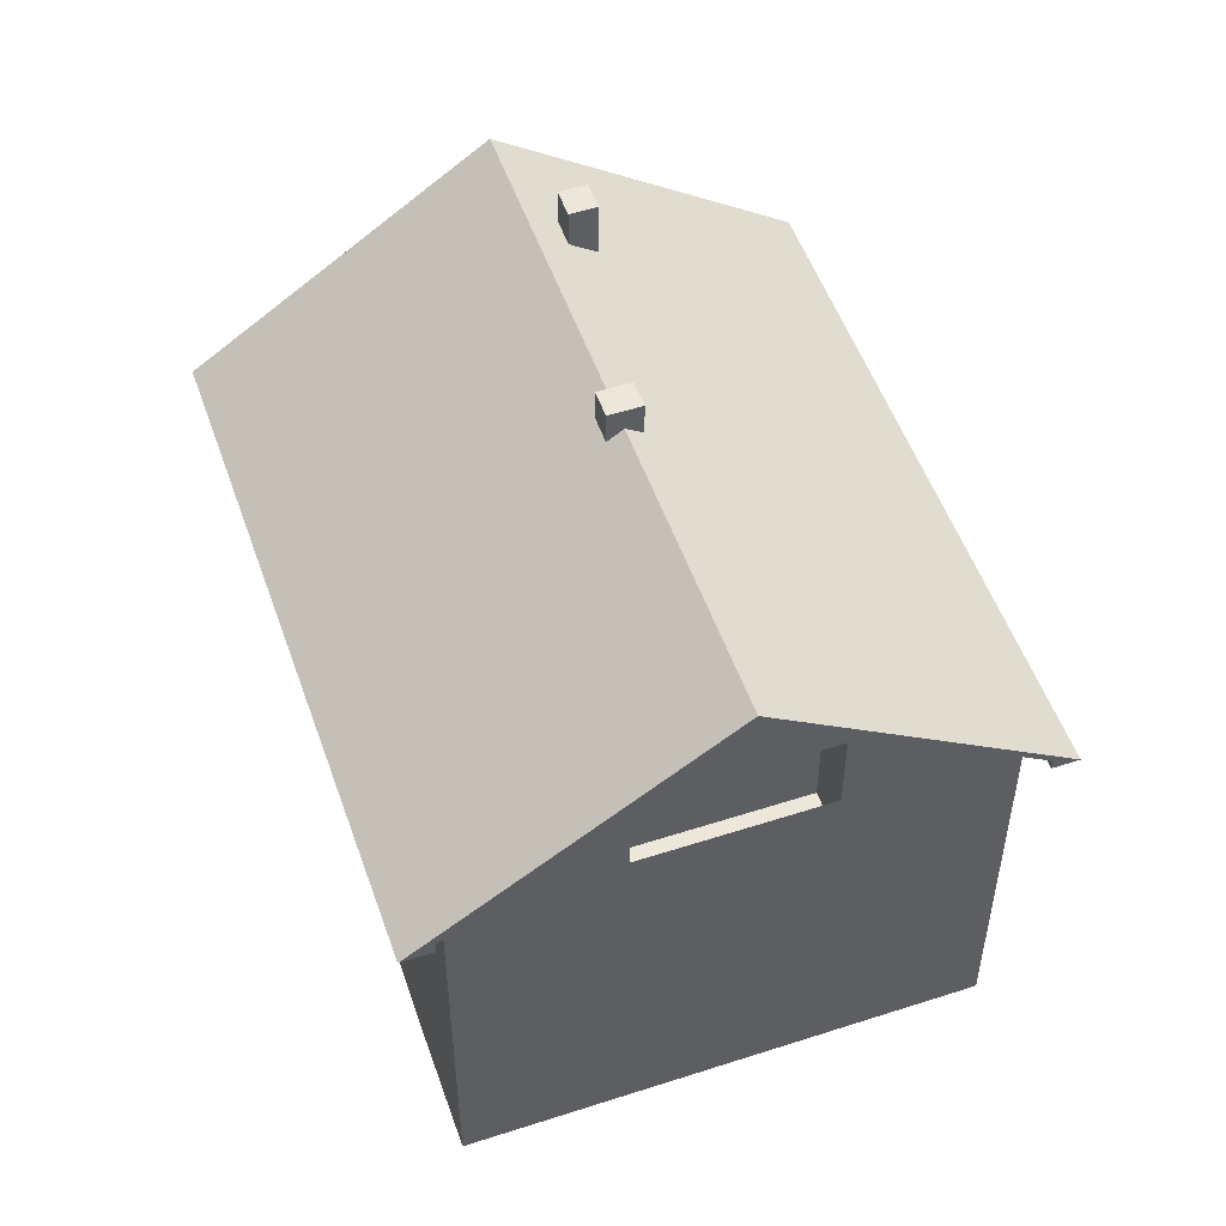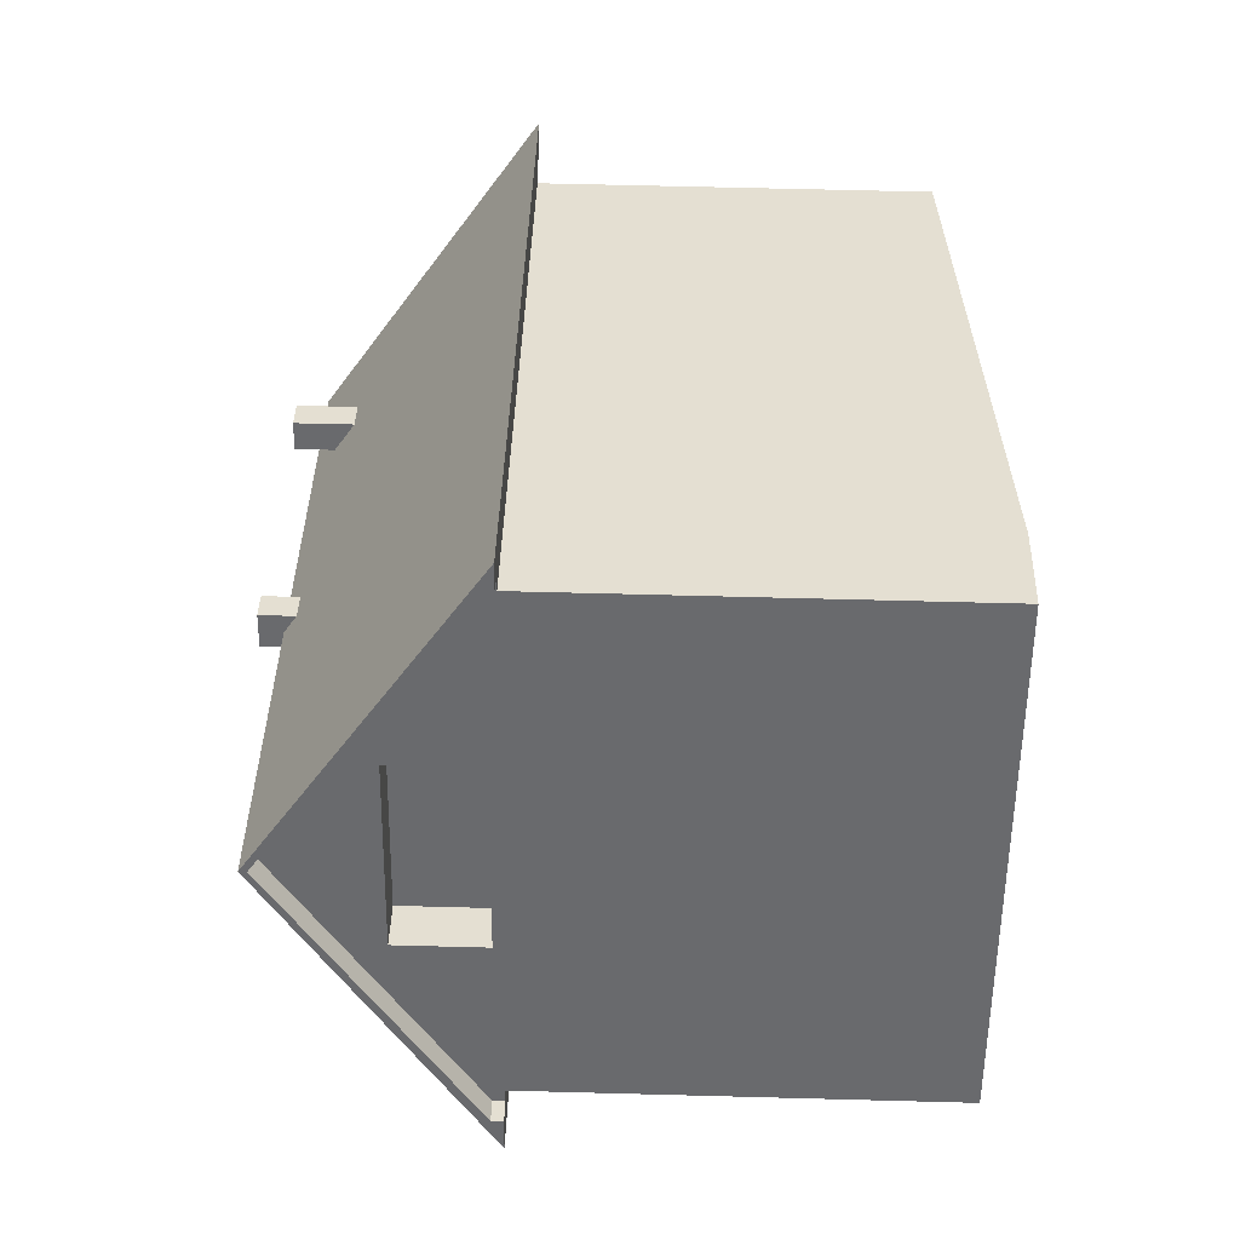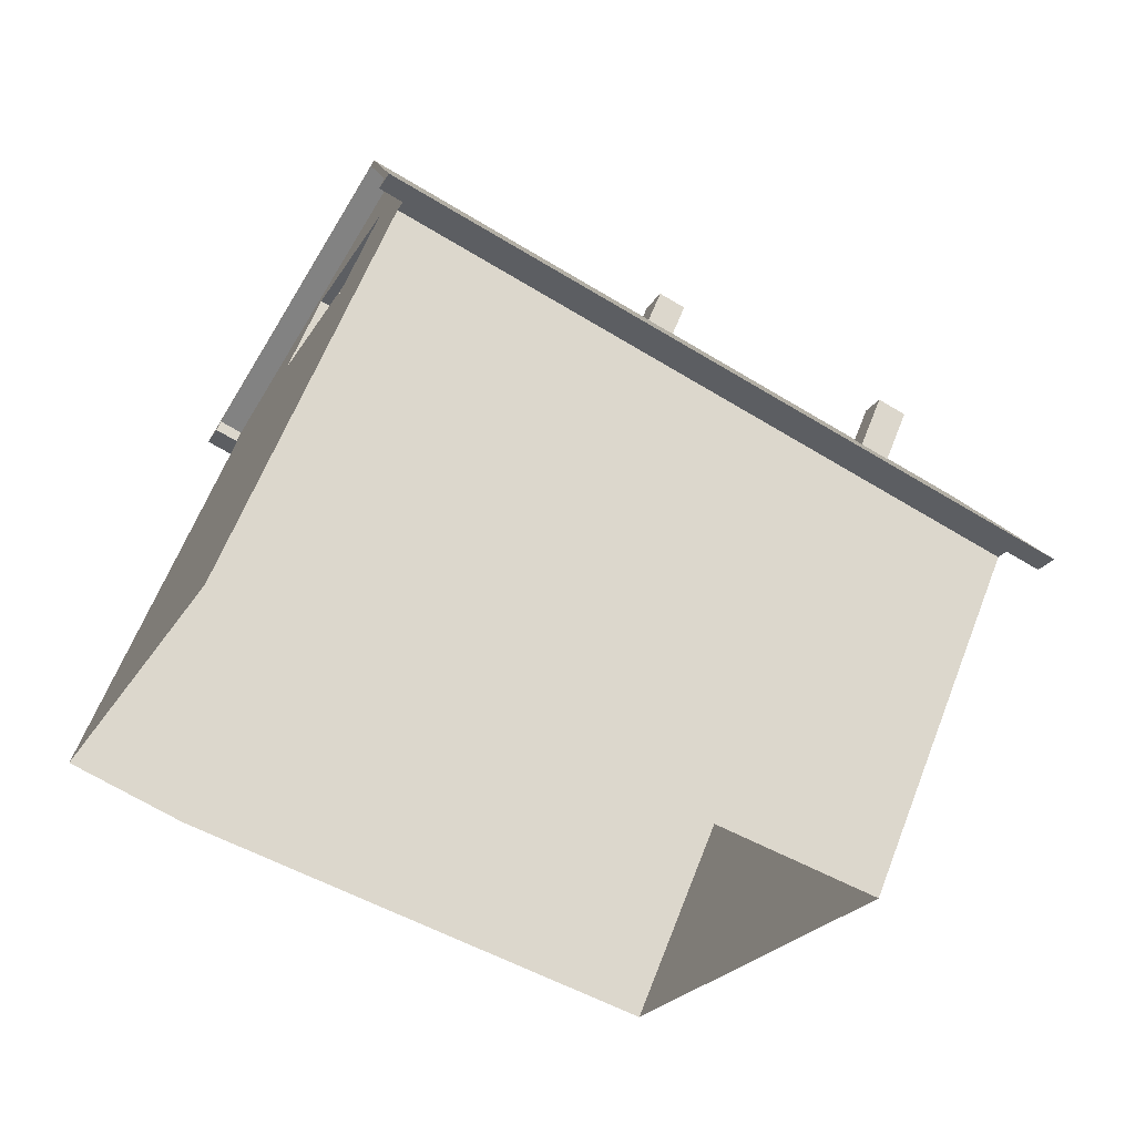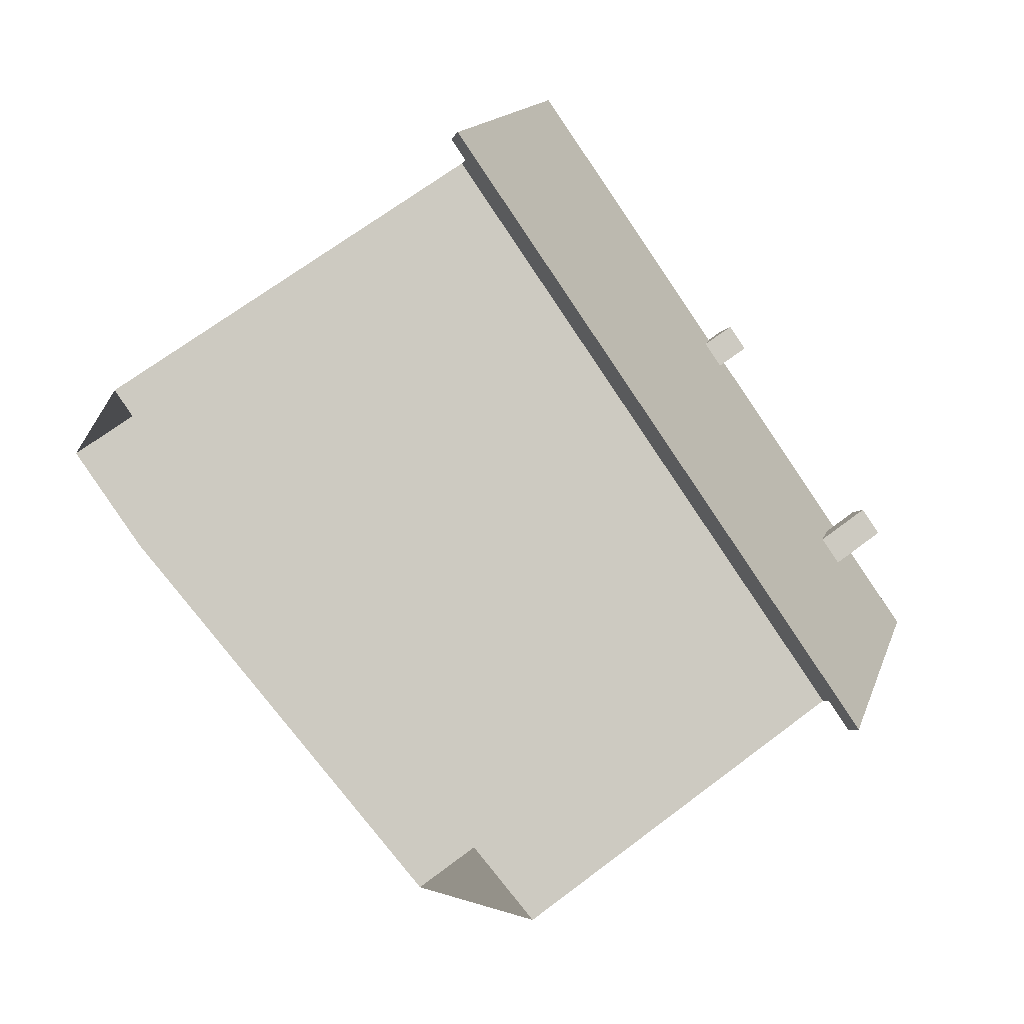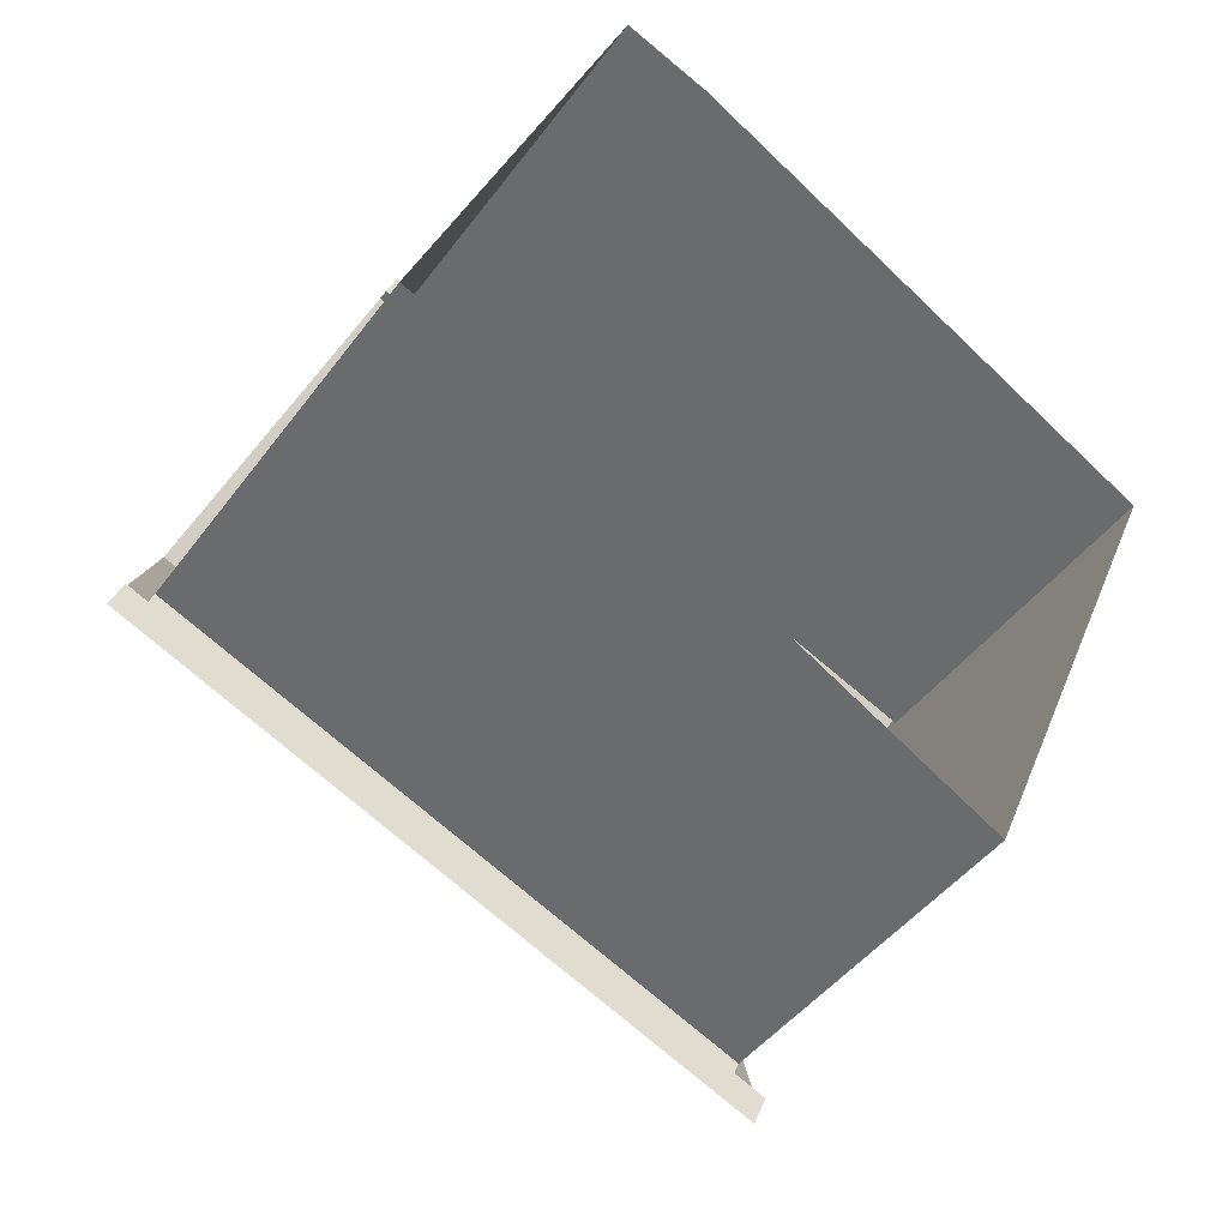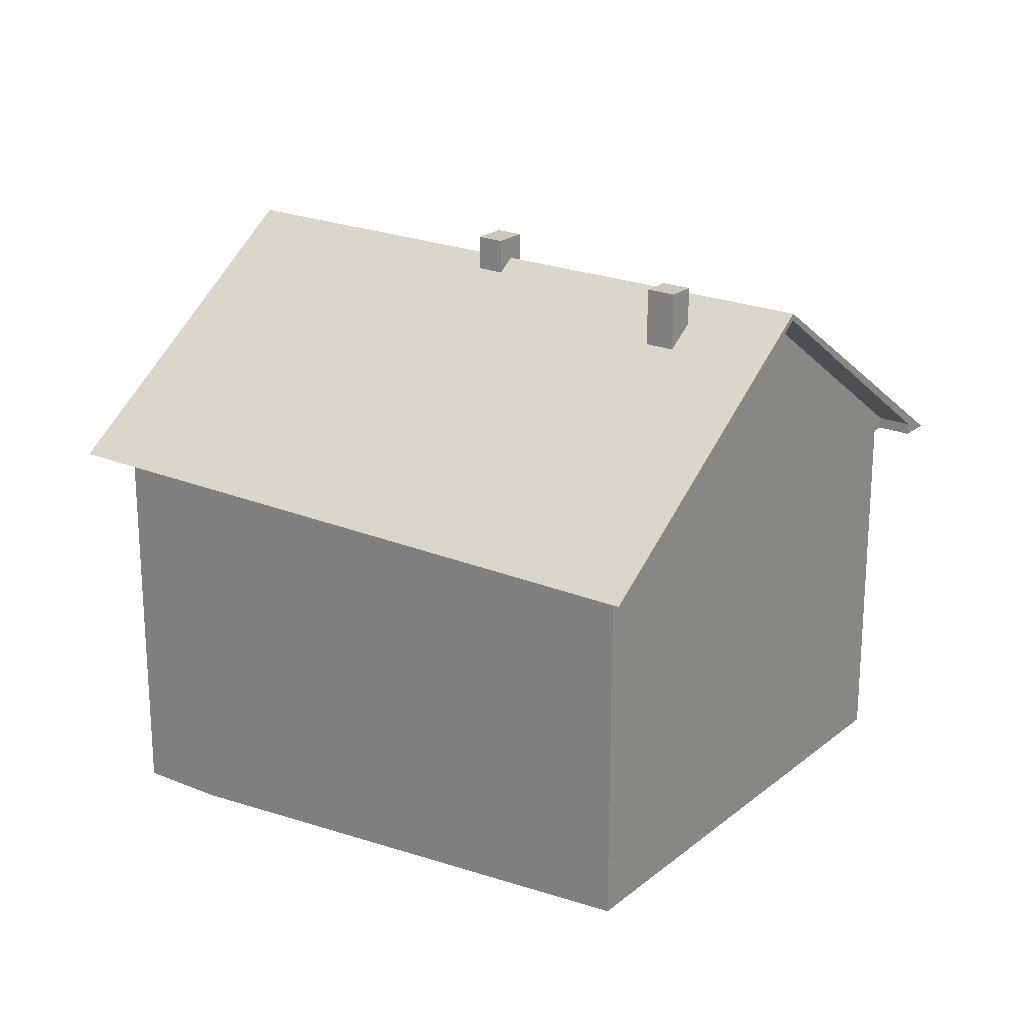
<metadata>
{"format":"obj","ext":"obj","renderer":"f3d","projection":"perspective","resolution":1024,"background":"white","views":[{"elev":52.6,"azim":-86.1,"up":"+Y"},{"elev":59.8,"azim":-88.4,"up":"+Z"},{"elev":60.2,"azim":20.9,"up":"+Z"},{"elev":66.1,"azim":52.5,"up":"+Z"},{"elev":-43.3,"azim":-33.2,"up":"+Z"},{"elev":21.9,"azim":59.1,"up":"+Y"}]}
</metadata>
<code>
v  -260.4 252 -97.79
v  -274.2 252 -91.92
v  -198.8 381.9 84.8
v  123.4 252 -261.5
v  198.8 381.9 -84.8
v  267.3 259.1 75.8
v  274.2 252 91.92
v  267.3 252 75.8
v  198.8 377.6 -84.76
v  -130.3 259.1 245.4
v  -123.4 252 261.5
v  -198.9 377.2 84.65
v  -130.3 252 245.4
v  -266.2 259.1 -73.09
v  -266.2 252 -73.09
v  131.5 259.1 -242.7
v  131.5 252 -242.7
v  -109.7 252 255.7
v  -116.5 252 239.5
v  -116.5 259.1 239.5
v  -185.1 377.2 78.78
v  -120.3 252 230.8
v  -162.1 310.9 132.7
v  -208.9 310.9 22.96
v  -252.4 259.1 -78.96
v  -208.9 257.4 22.96
v  -208.9 222.3 22.96
v  -249.3 252 -71.72
v  -252.4 252 -78.96
v  -249.3 0 -71.72
v  -162.1 222.3 132.7
v  -120.3 0 230.8
v  -162.1 257.4 132.7
v  111.5 252 -234.2
v  114.6 252 -227
v  243.7 252 75.61
v  247.4 252 84.3
v  111.5 259.1 -234.2
v  178.9 377.6 -76.26
v  247.4 259.1 84.3
v  243.7 26.38 75.61
v  114.6 26.38 -227
v  -68.48 0 208.8
v  -177.2 0 -102.5
v  -12.77 374.3 17.7
v  3.523 374.3 10.74
v  3.523 395.9 10.74
v  -12.77 395.9 17.7
v  -4.973 374.3 -9.172
v  -21.27 374.3 -2.222
v  -21.27 395.9 -2.222
v  -4.973 395.9 -9.172
v  137.2 356.3 -17.32
v  154.6 356.3 -24.74
v  154.6 392.1 -24.74
v  137.2 392.1 -17.32
v  147.5 356.3 -41.4
v  130.1 356.3 -33.98
v  130.1 392.1 -33.98
v  147.5 392.1 -41.4
v  -134.6 222.3 120.9
v  -134.6 310.9 120.9
v  -181.4 310.9 11.22
v  -181.4 222.3 11.22
g Layer0_001
f 1 2 3 4
f 4 3 5
f 6 5 7 8
f 5 6 9
f 10 11 3 12
f 13 11 10
f 12 3 2 14
f 14 2 15
f 16 17 4 5
f 16 5 9
f 5 3 11 18
f 5 18 7
f 19 20 21 22
f 23 22 21 24
f 24 21 25 26
f 27 26 25 28
f 28 25 29
f 27 28 30 31
f 31 30 32 23
f 22 23 32
f 31 23 33
f 11 13 19 18
f 19 13 10 20
f 10 12 21 20
f 12 14 25 21
f 15 29 25 14
f 15 2 1 29
f 29 1 4 28
f 34 28 4 17
f 35 28 34
f 19 22 36 18
f 18 36 37 7
f 7 37 8
f 34 17 16 38
f 39 38 16 9
f 40 39 9 6
f 8 37 40 6
f 36 41 42 39
f 39 42 35 38
f 38 35 34
f 36 39 40 37
f 32 43 41 22
f 22 41 36
f 44 30 28 42
f 42 28 35
f 45 46 47 48
f 49 50 51 52
f 45 48 51 50
f 47 46 49 52
f 53 54 55 56
f 57 58 59 60
f 53 56 59 58
f 55 54 57 60
f 45 50 49 46
f 53 58 57 54
f 52 51 48 47
f 60 59 56 55
f 61 62 63 64
f 64 27 31 61
f 61 31 33 62
f 62 33 23
f 23 24 63 62
f 27 64 63 26
f 26 63 24
f 31 33 26 27

</code>
